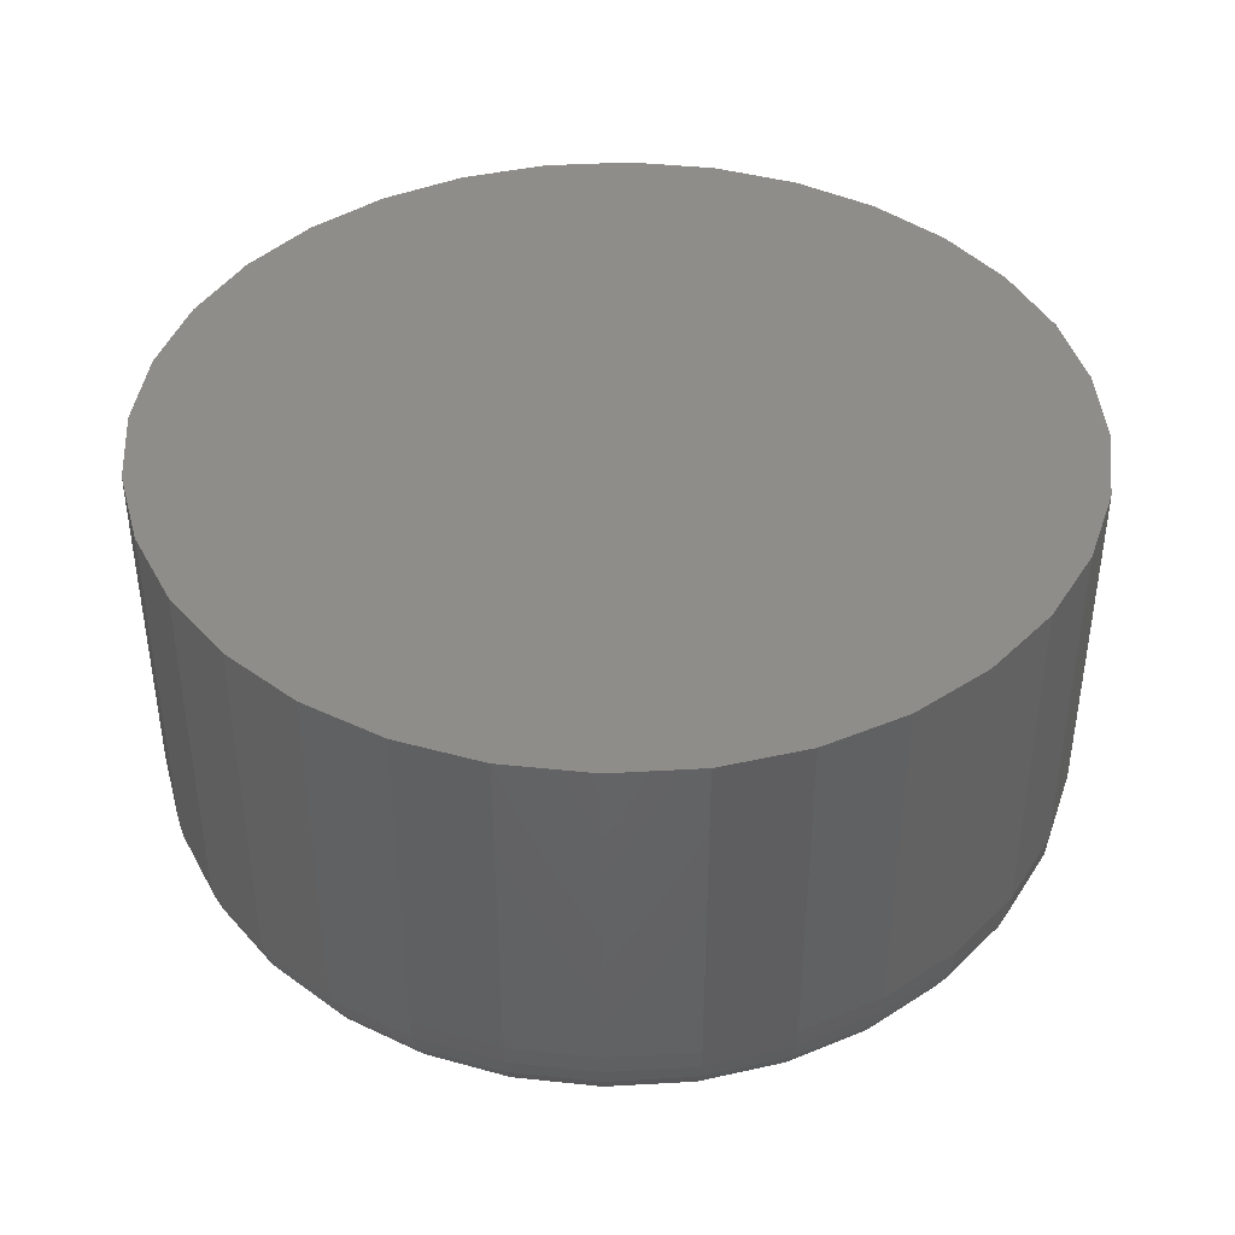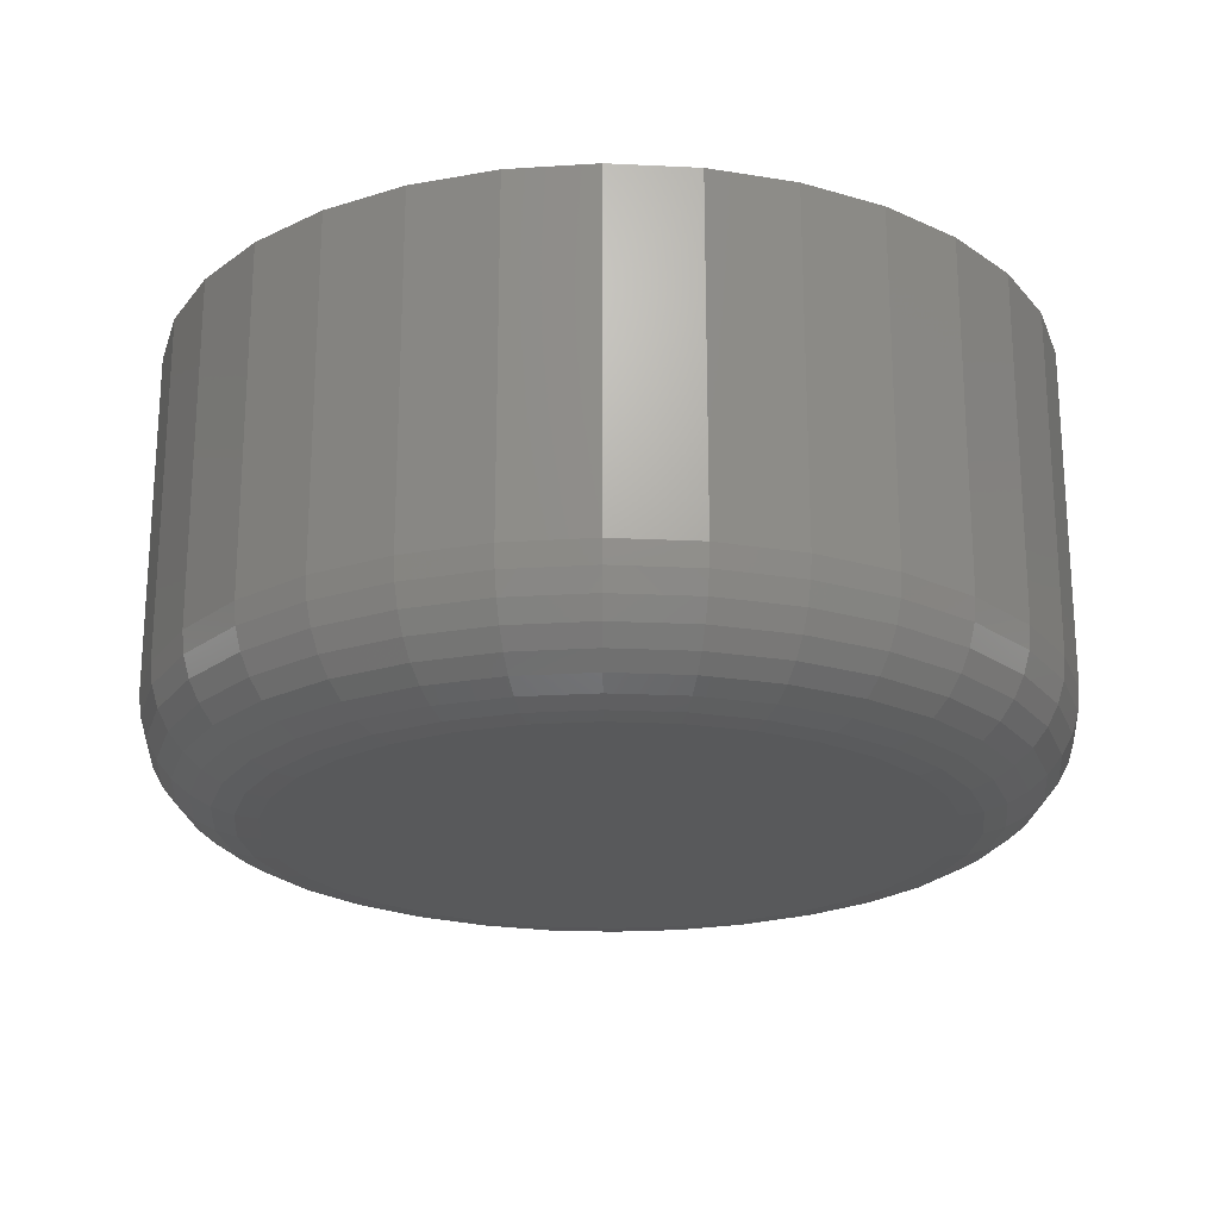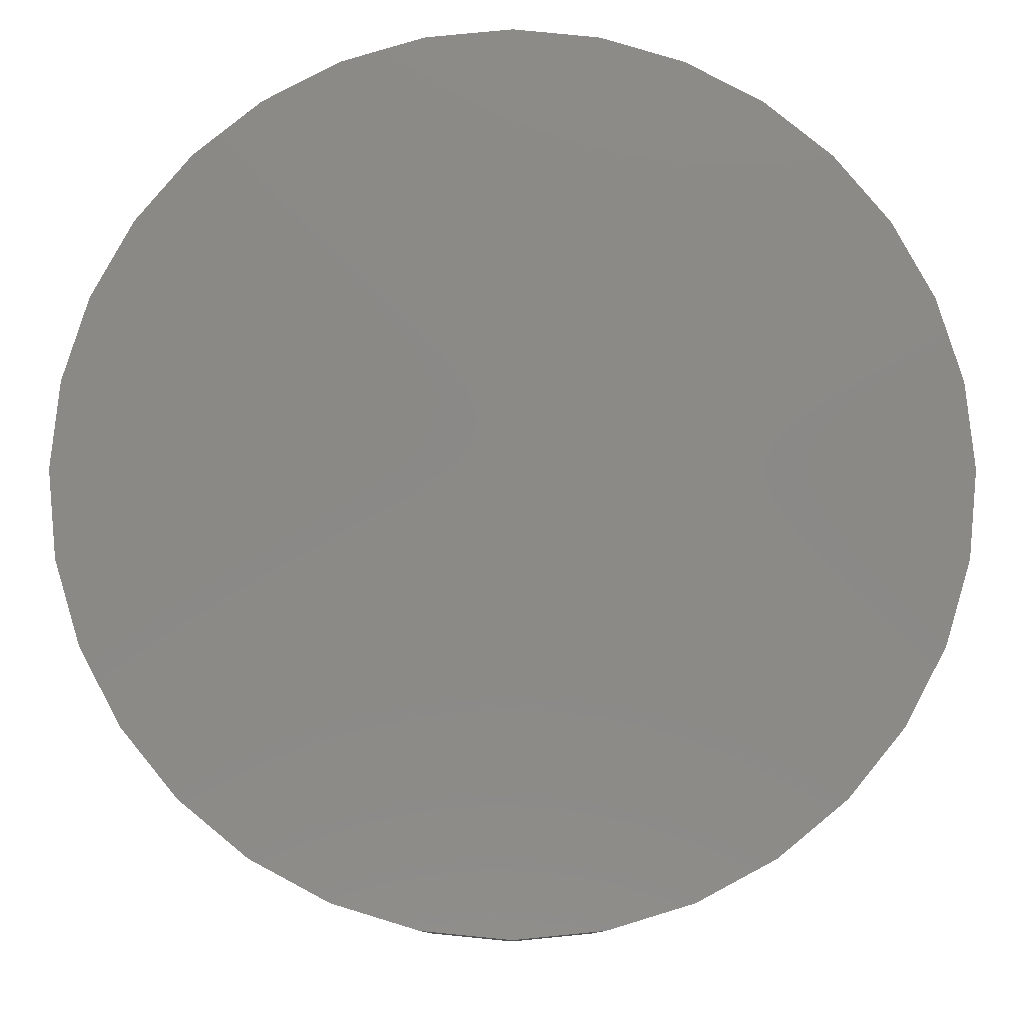
<metadata>
{"format":"stl","ext":"stl","renderer":"f3d","projection":"perspective","resolution":1024,"background":"white","views":[{"elev":41.6,"azim":-178.3,"up":"+Z"},{"elev":-21.8,"azim":113.3,"up":"+Z"},{"elev":-10.1,"azim":-0.2,"up":"+Y"}]}
</metadata>
<code>
# stl→obj: 320 verts, 636 faces
v -0.05159 0.5784 0
v -0.04742 0.5797 0
v -0.04309 0.5801 0
v -0.03876 0.5797 0
v -0.0346 0.5784 0
v -0.05543 0.5764 0
v -0.03076 0.5764 0
v -0.05879 0.5736 0
v -0.02739 0.5736 0
v -0.06155 0.5702 0
v -0.02463 0.5702 0
v -0.06361 0.5664 0
v -0.02258 0.5664 0
v -0.06487 0.5622 0
v -0.02131 0.5622 0
v -0.02258 0.5494 0
v -0.06361 0.5494 0
v -0.02131 0.5536 0
v -0.06155 0.5456 0
v -0.02463 0.5456 0
v -0.05879 0.5422 0
v -0.02739 0.5422 0
v -0.05543 0.5394 0
v -0.03076 0.5394 0
v -0.05159 0.5374 0
v -0.0346 0.5374 0
v -0.04742 0.5361 0
v -0.04309 0.5357 0
v -0.03876 0.5361 0
v -0.06487 0.5536 0
v -0.0653 0.5579 0
v -0.02089 0.5579 0
v -0.01308 0.5579 0.007812
v -0.01308 0.5579 0.03125
v -0.01365 0.552 0.007812
v -0.01365 0.552 0.03125
v -0.01536 0.5464 0.007812
v -0.01536 0.5464 0.03125
v -0.01813 0.5412 0.007812
v -0.01813 0.5412 0.03125
v -0.02187 0.5367 0.007812
v -0.02187 0.5367 0.03125
v -0.02642 0.5329 0.007812
v -0.02642 0.5329 0.03125
v -0.03161 0.5302 0.007812
v -0.03161 0.5302 0.03125
v -0.03724 0.5285 0.007812
v -0.03724 0.5285 0.03125
v -0.04309 0.5279 0.007812
v -0.04309 0.5279 0.03125
v -0.04895 0.5285 0.007812
v -0.04895 0.5285 0.03125
v -0.05458 0.5302 0.007812
v -0.05458 0.5302 0.03125
v -0.05977 0.5329 0.007812
v -0.05977 0.5329 0.03125
v -0.06432 0.5367 0.007812
v -0.06432 0.5367 0.03125
v -0.06805 0.5412 0.007812
v -0.06805 0.5412 0.03125
v -0.07082 0.5464 0.007812
v -0.07082 0.5464 0.03125
v -0.07253 0.552 0.007812
v -0.07253 0.552 0.03125
v -0.07311 0.5579 0.007812
v -0.07311 0.5579 0.03125
v -0.07253 0.5638 0.007812
v -0.07253 0.5638 0.03125
v -0.07082 0.5694 0.007812
v -0.07082 0.5694 0.03125
v -0.06805 0.5746 0.007812
v -0.06805 0.5746 0.03125
v -0.06432 0.5791 0.007812
v -0.06432 0.5791 0.03125
v -0.05977 0.5829 0.007812
v -0.05977 0.5829 0.03125
v -0.05458 0.5856 0.007812
v -0.05458 0.5856 0.03125
v -0.04895 0.5873 0.007812
v -0.04895 0.5873 0.03125
v -0.04309 0.5879 0.007812
v -0.04309 0.5879 0.03125
v -0.03724 0.5873 0.007812
v -0.03724 0.5873 0.03125
v -0.03161 0.5856 0.007812
v -0.03161 0.5856 0.03125
v -0.02642 0.5829 0.007812
v -0.02642 0.5829 0.03125
v -0.02187 0.5791 0.007812
v -0.02187 0.5791 0.03125
v -0.01813 0.5746 0.007812
v -0.01813 0.5746 0.03125
v -0.01536 0.5694 0.007812
v -0.01536 0.5694 0.03125
v -0.01365 0.5638 0.007812
v -0.01365 0.5638 0.03125
v -0.07296 0.5579 0.006288
v -0.07238 0.5637 0.006288
v -0.07251 0.5579 0.004823
v -0.07195 0.5636 0.004823
v -0.07179 0.5579 0.003472
v -0.07124 0.5635 0.003472
v -0.07082 0.5579 0.002288
v -0.07029 0.5633 0.002288
v -0.06964 0.5579 0.001317
v -0.06913 0.5631 0.001317
v -0.06829 0.5579 0.0005947
v -0.0678 0.5628 0.0005947
v -0.06682 0.5579 0.0001501
v -0.06636 0.5625 0.0001501
v -0.0138 0.5637 0.006288
v -0.01323 0.5579 0.006288
v -0.01424 0.5636 0.004823
v -0.01367 0.5579 0.004823
v -0.01494 0.5635 0.003472
v -0.01439 0.5579 0.003472
v -0.0159 0.5633 0.002288
v -0.01536 0.5579 0.002288
v -0.01706 0.5631 0.001317
v -0.01655 0.5579 0.001317
v -0.01838 0.5628 0.0005947
v -0.0179 0.5579 0.0005947
v -0.01982 0.5625 0.0001501
v -0.01936 0.5579 0.0001501
v -0.0155 0.5693 0.006288
v -0.01591 0.5692 0.004823
v -0.01658 0.5689 0.003472
v -0.01747 0.5685 0.002288
v -0.01857 0.5681 0.001317
v -0.01982 0.5675 0.0005947
v -0.02117 0.567 0.0001501
v -0.01826 0.5745 0.006288
v -0.01863 0.5742 0.004823
v -0.01923 0.5738 0.003472
v -0.02004 0.5733 0.002288
v -0.02102 0.5726 0.001317
v -0.02214 0.5719 0.0005947
v -0.02336 0.5711 0.0001501
v -0.02197 0.579 0.006288
v -0.02229 0.5787 0.004823
v -0.0228 0.5782 0.003472
v -0.02349 0.5775 0.002288
v -0.02432 0.5767 0.001317
v -0.02528 0.5757 0.0005947
v -0.02631 0.5747 0.0001501
v -0.0265 0.5827 0.006288
v -0.02675 0.5824 0.004823
v -0.02715 0.5818 0.003472
v -0.02769 0.5809 0.002288
v -0.02834 0.58 0.001317
v -0.0291 0.5788 0.0005947
v -0.02991 0.5776 0.0001501
v -0.03166 0.5855 0.006288
v -0.03183 0.5851 0.004823
v -0.03211 0.5844 0.003472
v -0.03248 0.5835 0.002288
v -0.03293 0.5824 0.001317
v -0.03345 0.5812 0.0005947
v -0.03401 0.5798 0.0001501
v -0.03727 0.5872 0.006288
v -0.03735 0.5868 0.004823
v -0.03749 0.586 0.003472
v -0.03768 0.5851 0.002288
v -0.03791 0.5839 0.001317
v -0.03818 0.5826 0.0005947
v -0.03846 0.5812 0.0001501
v -0.04309 0.5878 0.006288
v -0.04309 0.5873 0.004823
v -0.04309 0.5866 0.003472
v -0.04309 0.5856 0.002288
v -0.04309 0.5844 0.001317
v -0.04309 0.5831 0.0005947
v -0.04309 0.5816 0.0001501
v -0.04892 0.5872 0.006288
v -0.04883 0.5868 0.004823
v -0.04869 0.586 0.003472
v -0.0485 0.5851 0.002288
v -0.04827 0.5839 0.001317
v -0.04801 0.5826 0.0005947
v -0.04772 0.5812 0.0001501
v -0.05452 0.5855 0.006288
v -0.05435 0.5851 0.004823
v -0.05408 0.5844 0.003472
v -0.0537 0.5835 0.002288
v -0.05325 0.5824 0.001317
v -0.05273 0.5812 0.0005947
v -0.05217 0.5798 0.0001501
v -0.05968 0.5827 0.006288
v -0.05944 0.5824 0.004823
v -0.05904 0.5818 0.003472
v -0.0585 0.5809 0.002288
v -0.05784 0.58 0.001317
v -0.05709 0.5788 0.0005947
v -0.05627 0.5776 0.0001501
v -0.06421 0.579 0.006288
v -0.0639 0.5787 0.004823
v -0.06339 0.5782 0.003472
v -0.0627 0.5775 0.002288
v -0.06186 0.5767 0.001317
v -0.06091 0.5757 0.0005947
v -0.05987 0.5747 0.0001501
v -0.06793 0.5745 0.006288
v -0.06756 0.5742 0.004823
v -0.06696 0.5738 0.003472
v -0.06615 0.5733 0.002288
v -0.06516 0.5726 0.001317
v -0.06404 0.5719 0.0005947
v -0.06282 0.5711 0.0001501
v -0.07068 0.5693 0.006288
v -0.07027 0.5692 0.004823
v -0.06961 0.5689 0.003472
v -0.06871 0.5685 0.002288
v -0.06762 0.5681 0.001317
v -0.06637 0.5675 0.0005947
v -0.06501 0.567 0.0001501
v -0.0138 0.5521 0.006288
v -0.01424 0.5522 0.004823
v -0.01494 0.5523 0.003472
v -0.0159 0.5525 0.002288
v -0.01706 0.5527 0.001317
v -0.01838 0.553 0.0005947
v -0.01982 0.5533 0.0001501
v -0.07238 0.5521 0.006288
v -0.07195 0.5522 0.004823
v -0.07124 0.5523 0.003472
v -0.07029 0.5525 0.002288
v -0.06913 0.5527 0.001317
v -0.0678 0.553 0.0005947
v -0.06636 0.5533 0.0001501
v -0.07068 0.5465 0.006288
v -0.07027 0.5466 0.004823
v -0.06961 0.5469 0.003472
v -0.06871 0.5473 0.002288
v -0.06762 0.5477 0.001317
v -0.06637 0.5483 0.0005947
v -0.06501 0.5488 0.0001501
v -0.06793 0.5413 0.006288
v -0.06756 0.5415 0.004823
v -0.06696 0.542 0.003472
v -0.06615 0.5425 0.002288
v -0.06516 0.5431 0.001317
v -0.06404 0.5439 0.0005947
v -0.06282 0.5447 0.0001501
v -0.06421 0.5368 0.006288
v -0.0639 0.5371 0.004823
v -0.06339 0.5376 0.003472
v -0.0627 0.5383 0.002288
v -0.06186 0.5391 0.001317
v -0.06091 0.5401 0.0005947
v -0.05987 0.5411 0.0001501
v -0.05968 0.5331 0.006288
v -0.05944 0.5334 0.004823
v -0.05904 0.534 0.003472
v -0.0585 0.5348 0.002288
v -0.05784 0.5358 0.001317
v -0.05709 0.5369 0.0005947
v -0.05627 0.5382 0.0001501
v -0.05452 0.5303 0.006288
v -0.05435 0.5307 0.004823
v -0.05408 0.5314 0.003472
v -0.0537 0.5323 0.002288
v -0.05325 0.5334 0.001317
v -0.05273 0.5346 0.0005947
v -0.05217 0.536 0.0001501
v -0.04892 0.5286 0.006288
v -0.04883 0.529 0.004823
v -0.04869 0.5297 0.003472
v -0.0485 0.5307 0.002288
v -0.04827 0.5319 0.001317
v -0.04801 0.5332 0.0005947
v -0.04772 0.5346 0.0001501
v -0.04309 0.528 0.006288
v -0.04309 0.5285 0.004823
v -0.04309 0.5292 0.003472
v -0.04309 0.5302 0.002288
v -0.04309 0.5314 0.001317
v -0.04309 0.5327 0.0005947
v -0.04309 0.5342 0.0001501
v -0.03727 0.5286 0.006288
v -0.03735 0.529 0.004823
v -0.03749 0.5297 0.003472
v -0.03768 0.5307 0.002288
v -0.03791 0.5319 0.001317
v -0.03818 0.5332 0.0005947
v -0.03846 0.5346 0.0001501
v -0.03166 0.5303 0.006288
v -0.03183 0.5307 0.004823
v -0.03211 0.5314 0.003472
v -0.03248 0.5323 0.002288
v -0.03293 0.5334 0.001317
v -0.03345 0.5346 0.0005947
v -0.03401 0.536 0.0001501
v -0.0265 0.5331 0.006288
v -0.02675 0.5334 0.004823
v -0.02715 0.534 0.003472
v -0.02769 0.5348 0.002288
v -0.02834 0.5358 0.001317
v -0.0291 0.5369 0.0005947
v -0.02991 0.5382 0.0001501
v -0.02197 0.5368 0.006288
v -0.02229 0.5371 0.004823
v -0.0228 0.5376 0.003472
v -0.02349 0.5383 0.002288
v -0.02432 0.5391 0.001317
v -0.02528 0.5401 0.0005947
v -0.02631 0.5411 0.0001501
v -0.01826 0.5413 0.006288
v -0.01863 0.5415 0.004823
v -0.01923 0.542 0.003472
v -0.02004 0.5425 0.002288
v -0.02102 0.5431 0.001317
v -0.02214 0.5439 0.0005947
v -0.02336 0.5447 0.0001501
v -0.0155 0.5465 0.006288
v -0.01591 0.5466 0.004823
v -0.01658 0.5469 0.003472
v -0.01747 0.5473 0.002288
v -0.01857 0.5477 0.001317
v -0.01982 0.5483 0.0005947
v -0.02117 0.5488 0.0001501
f 1 2 3
f 1 3 4
f 5 1 4
f 6 1 5
f 7 6 5
f 8 6 7
f 9 8 7
f 10 8 9
f 11 10 9
f 12 10 11
f 13 12 11
f 14 12 13
f 15 14 13
f 16 17 18
f 19 17 16
f 20 19 16
f 21 19 20
f 22 21 20
f 23 21 22
f 24 23 22
f 25 23 24
f 26 25 24
f 27 25 26
f 28 27 26
f 29 28 26
f 17 30 18
f 18 30 31
f 18 31 32
f 32 31 14
f 32 14 15
f 33 34 35
f 35 34 36
f 35 36 37
f 37 36 38
f 37 38 39
f 39 38 40
f 39 40 41
f 41 40 42
f 41 42 43
f 43 42 44
f 43 44 45
f 45 44 46
f 45 46 47
f 47 46 48
f 47 48 49
f 49 48 50
f 49 50 51
f 51 50 52
f 51 52 53
f 53 52 54
f 53 54 55
f 55 54 56
f 55 56 57
f 57 56 58
f 57 58 59
f 59 58 60
f 59 60 61
f 61 60 62
f 61 62 63
f 63 62 64
f 63 64 65
f 65 64 66
f 65 66 67
f 67 66 68
f 67 68 69
f 69 68 70
f 69 70 71
f 71 70 72
f 71 72 73
f 73 72 74
f 73 74 75
f 75 74 76
f 75 76 77
f 77 76 78
f 77 78 79
f 79 78 80
f 79 80 81
f 81 80 82
f 81 82 83
f 83 82 84
f 83 84 85
f 85 84 86
f 85 86 87
f 87 86 88
f 87 88 89
f 89 88 90
f 89 90 91
f 91 90 92
f 91 92 93
f 93 92 94
f 93 94 95
f 95 94 96
f 95 96 33
f 33 96 34
f 65 67 97
f 97 67 98
f 97 98 99
f 99 98 100
f 99 100 101
f 101 100 102
f 101 102 103
f 103 102 104
f 103 104 105
f 105 104 106
f 105 106 107
f 107 106 108
f 107 108 109
f 109 108 110
f 109 110 31
f 31 110 14
f 95 33 111
f 111 33 112
f 111 112 113
f 113 112 114
f 113 114 115
f 115 114 116
f 115 116 117
f 117 116 118
f 117 118 119
f 119 118 120
f 119 120 121
f 121 120 122
f 121 122 123
f 123 122 124
f 123 124 15
f 15 124 32
f 93 95 125
f 125 95 111
f 125 111 126
f 126 111 113
f 126 113 127
f 127 113 115
f 127 115 128
f 128 115 117
f 128 117 129
f 129 117 119
f 129 119 130
f 130 119 121
f 130 121 131
f 131 121 123
f 131 123 13
f 13 123 15
f 91 93 132
f 132 93 125
f 132 125 133
f 133 125 126
f 133 126 134
f 134 126 127
f 134 127 135
f 135 127 128
f 135 128 136
f 136 128 129
f 136 129 137
f 137 129 130
f 137 130 138
f 138 130 131
f 138 131 11
f 11 131 13
f 89 91 139
f 139 91 132
f 139 132 140
f 140 132 133
f 140 133 141
f 141 133 134
f 141 134 142
f 142 134 135
f 142 135 143
f 143 135 136
f 143 136 144
f 144 136 137
f 144 137 145
f 145 137 138
f 145 138 9
f 9 138 11
f 87 89 146
f 146 89 139
f 146 139 147
f 147 139 140
f 147 140 148
f 148 140 141
f 148 141 149
f 149 141 142
f 149 142 150
f 150 142 143
f 150 143 151
f 151 143 144
f 151 144 152
f 152 144 145
f 152 145 7
f 7 145 9
f 85 87 153
f 153 87 146
f 153 146 154
f 154 146 147
f 154 147 155
f 155 147 148
f 155 148 156
f 156 148 149
f 156 149 157
f 157 149 150
f 157 150 158
f 158 150 151
f 158 151 159
f 159 151 152
f 159 152 5
f 5 152 7
f 83 85 160
f 160 85 153
f 160 153 161
f 161 153 154
f 161 154 162
f 162 154 155
f 162 155 163
f 163 155 156
f 163 156 164
f 164 156 157
f 164 157 165
f 165 157 158
f 165 158 166
f 166 158 159
f 166 159 4
f 4 159 5
f 81 83 167
f 167 83 160
f 167 160 168
f 168 160 161
f 168 161 169
f 169 161 162
f 169 162 170
f 170 162 163
f 170 163 171
f 171 163 164
f 171 164 172
f 172 164 165
f 172 165 173
f 173 165 166
f 173 166 3
f 3 166 4
f 79 81 174
f 174 81 167
f 174 167 175
f 175 167 168
f 175 168 176
f 176 168 169
f 176 169 177
f 177 169 170
f 177 170 178
f 178 170 171
f 178 171 179
f 179 171 172
f 179 172 180
f 180 172 173
f 180 173 2
f 2 173 3
f 77 79 181
f 181 79 174
f 181 174 182
f 182 174 175
f 182 175 183
f 183 175 176
f 183 176 184
f 184 176 177
f 184 177 185
f 185 177 178
f 185 178 186
f 186 178 179
f 186 179 187
f 187 179 180
f 187 180 1
f 1 180 2
f 75 77 188
f 188 77 181
f 188 181 189
f 189 181 182
f 189 182 190
f 190 182 183
f 190 183 191
f 191 183 184
f 191 184 192
f 192 184 185
f 192 185 193
f 193 185 186
f 193 186 194
f 194 186 187
f 194 187 6
f 6 187 1
f 73 75 195
f 195 75 188
f 195 188 196
f 196 188 189
f 196 189 197
f 197 189 190
f 197 190 198
f 198 190 191
f 198 191 199
f 199 191 192
f 199 192 200
f 200 192 193
f 200 193 201
f 201 193 194
f 201 194 8
f 8 194 6
f 71 73 202
f 202 73 195
f 202 195 203
f 203 195 196
f 203 196 204
f 204 196 197
f 204 197 205
f 205 197 198
f 205 198 206
f 206 198 199
f 206 199 207
f 207 199 200
f 207 200 208
f 208 200 201
f 208 201 10
f 10 201 8
f 69 71 209
f 209 71 202
f 209 202 210
f 210 202 203
f 210 203 211
f 211 203 204
f 211 204 212
f 212 204 205
f 212 205 213
f 213 205 206
f 213 206 214
f 214 206 207
f 214 207 215
f 215 207 208
f 215 208 12
f 12 208 10
f 67 69 98
f 98 69 209
f 98 209 100
f 100 209 210
f 100 210 102
f 102 210 211
f 102 211 104
f 104 211 212
f 104 212 106
f 106 212 213
f 106 213 108
f 108 213 214
f 108 214 110
f 110 214 215
f 110 215 14
f 14 215 12
f 33 35 112
f 112 35 216
f 112 216 114
f 114 216 217
f 114 217 116
f 116 217 218
f 116 218 118
f 118 218 219
f 118 219 120
f 120 219 220
f 120 220 122
f 122 220 221
f 122 221 124
f 124 221 222
f 124 222 32
f 32 222 18
f 63 65 223
f 223 65 97
f 223 97 224
f 224 97 99
f 224 99 225
f 225 99 101
f 225 101 226
f 226 101 103
f 226 103 227
f 227 103 105
f 227 105 228
f 228 105 107
f 228 107 229
f 229 107 109
f 229 109 30
f 30 109 31
f 61 63 230
f 230 63 223
f 230 223 231
f 231 223 224
f 231 224 232
f 232 224 225
f 232 225 233
f 233 225 226
f 233 226 234
f 234 226 227
f 234 227 235
f 235 227 228
f 235 228 236
f 236 228 229
f 236 229 17
f 17 229 30
f 59 61 237
f 237 61 230
f 237 230 238
f 238 230 231
f 238 231 239
f 239 231 232
f 239 232 240
f 240 232 233
f 240 233 241
f 241 233 234
f 241 234 242
f 242 234 235
f 242 235 243
f 243 235 236
f 243 236 19
f 19 236 17
f 57 59 244
f 244 59 237
f 244 237 245
f 245 237 238
f 245 238 246
f 246 238 239
f 246 239 247
f 247 239 240
f 247 240 248
f 248 240 241
f 248 241 249
f 249 241 242
f 249 242 250
f 250 242 243
f 250 243 21
f 21 243 19
f 55 57 251
f 251 57 244
f 251 244 252
f 252 244 245
f 252 245 253
f 253 245 246
f 253 246 254
f 254 246 247
f 254 247 255
f 255 247 248
f 255 248 256
f 256 248 249
f 256 249 257
f 257 249 250
f 257 250 23
f 23 250 21
f 53 55 258
f 258 55 251
f 258 251 259
f 259 251 252
f 259 252 260
f 260 252 253
f 260 253 261
f 261 253 254
f 261 254 262
f 262 254 255
f 262 255 263
f 263 255 256
f 263 256 264
f 264 256 257
f 264 257 25
f 25 257 23
f 51 53 265
f 265 53 258
f 265 258 266
f 266 258 259
f 266 259 267
f 267 259 260
f 267 260 268
f 268 260 261
f 268 261 269
f 269 261 262
f 269 262 270
f 270 262 263
f 270 263 271
f 271 263 264
f 271 264 27
f 27 264 25
f 49 51 272
f 272 51 265
f 272 265 273
f 273 265 266
f 273 266 274
f 274 266 267
f 274 267 275
f 275 267 268
f 275 268 276
f 276 268 269
f 276 269 277
f 277 269 270
f 277 270 278
f 278 270 271
f 278 271 28
f 28 271 27
f 47 49 279
f 279 49 272
f 279 272 280
f 280 272 273
f 280 273 281
f 281 273 274
f 281 274 282
f 282 274 275
f 282 275 283
f 283 275 276
f 283 276 284
f 284 276 277
f 284 277 285
f 285 277 278
f 285 278 29
f 29 278 28
f 45 47 286
f 286 47 279
f 286 279 287
f 287 279 280
f 287 280 288
f 288 280 281
f 288 281 289
f 289 281 282
f 289 282 290
f 290 282 283
f 290 283 291
f 291 283 284
f 291 284 292
f 292 284 285
f 292 285 26
f 26 285 29
f 43 45 293
f 293 45 286
f 293 286 294
f 294 286 287
f 294 287 295
f 295 287 288
f 295 288 296
f 296 288 289
f 296 289 297
f 297 289 290
f 297 290 298
f 298 290 291
f 298 291 299
f 299 291 292
f 299 292 24
f 24 292 26
f 41 43 300
f 300 43 293
f 300 293 301
f 301 293 294
f 301 294 302
f 302 294 295
f 302 295 303
f 303 295 296
f 303 296 304
f 304 296 297
f 304 297 305
f 305 297 298
f 305 298 306
f 306 298 299
f 306 299 22
f 22 299 24
f 39 41 307
f 307 41 300
f 307 300 308
f 308 300 301
f 308 301 309
f 309 301 302
f 309 302 310
f 310 302 303
f 310 303 311
f 311 303 304
f 311 304 312
f 312 304 305
f 312 305 313
f 313 305 306
f 313 306 20
f 20 306 22
f 37 39 314
f 314 39 307
f 314 307 315
f 315 307 308
f 315 308 316
f 316 308 309
f 316 309 317
f 317 309 310
f 317 310 318
f 318 310 311
f 318 311 319
f 319 311 312
f 319 312 320
f 320 312 313
f 320 313 16
f 16 313 20
f 35 37 216
f 216 37 314
f 216 314 217
f 217 314 315
f 217 315 218
f 218 315 316
f 218 316 219
f 219 316 317
f 219 317 220
f 220 317 318
f 220 318 221
f 221 318 319
f 221 319 222
f 222 319 320
f 222 320 18
f 18 320 16
f 82 80 78
f 84 82 78
f 84 78 86
f 86 78 76
f 86 76 88
f 88 76 74
f 88 74 90
f 90 74 72
f 90 72 92
f 92 72 70
f 92 70 94
f 94 70 68
f 94 68 96
f 36 62 38
f 38 62 60
f 38 60 40
f 40 60 58
f 40 58 42
f 42 58 56
f 42 56 44
f 44 56 54
f 44 54 46
f 46 54 52
f 46 52 50
f 46 50 48
f 96 68 34
f 34 68 66
f 34 66 36
f 36 66 64
f 36 64 62

</code>
